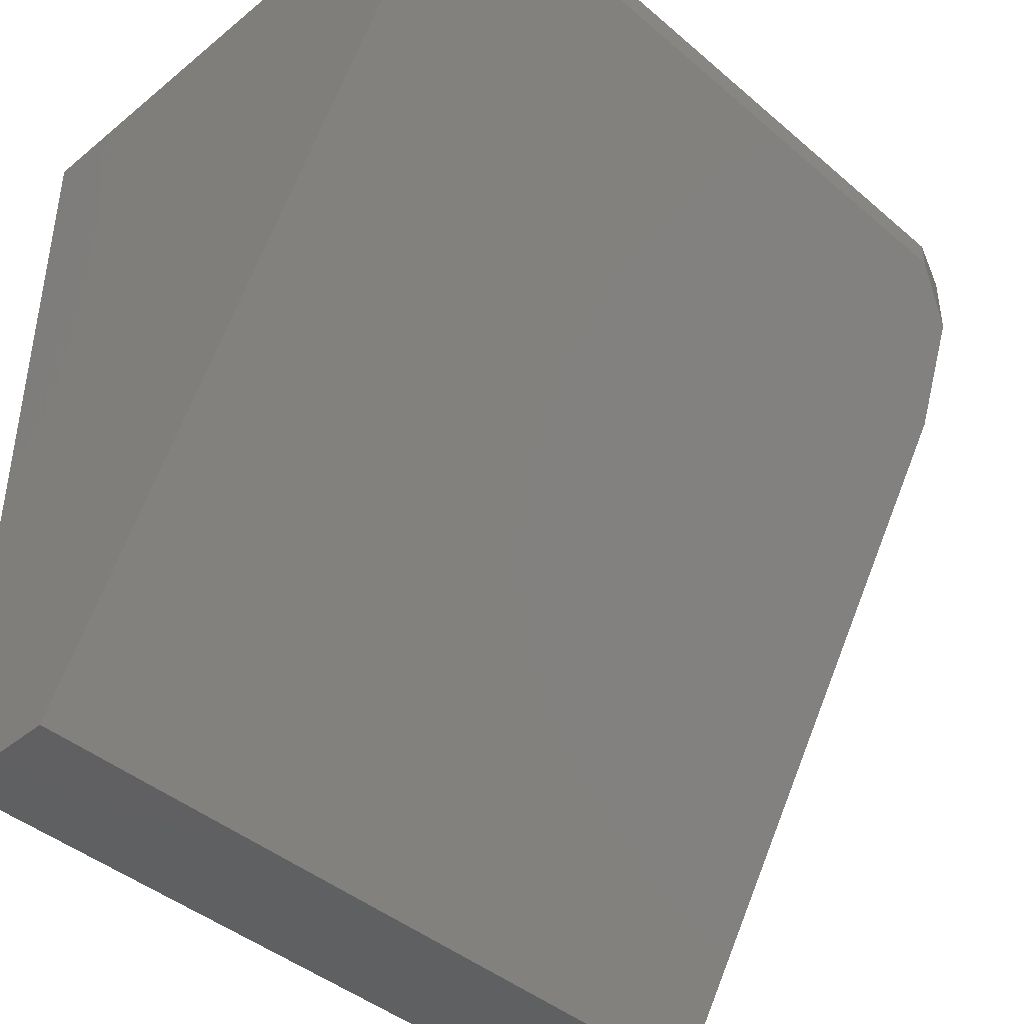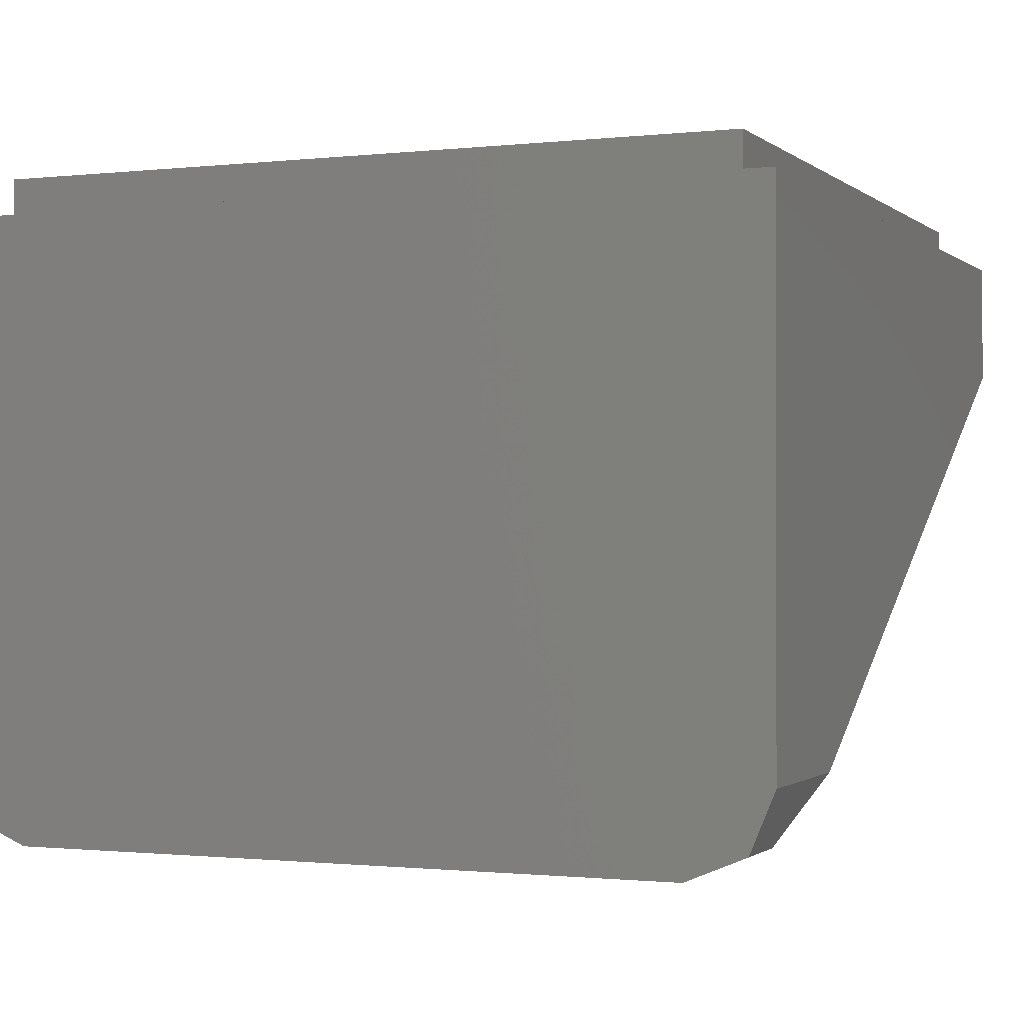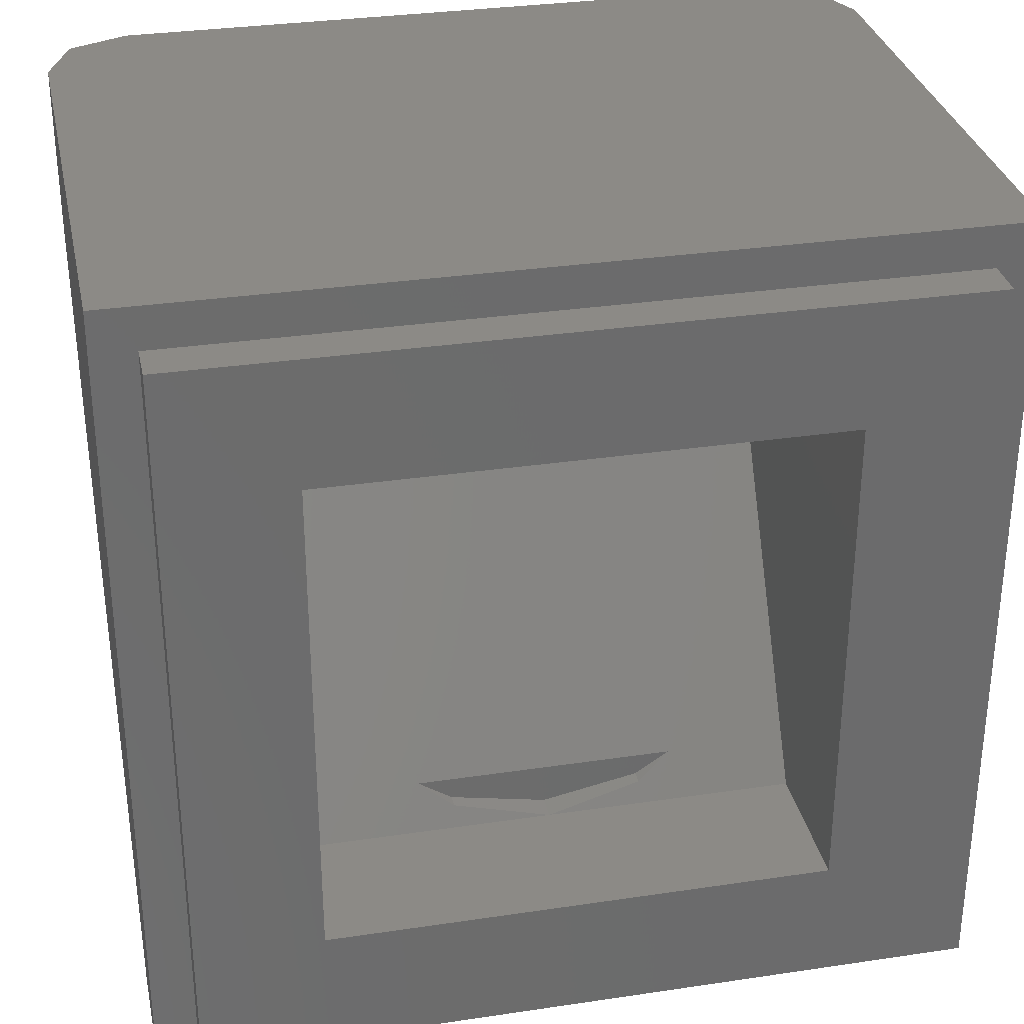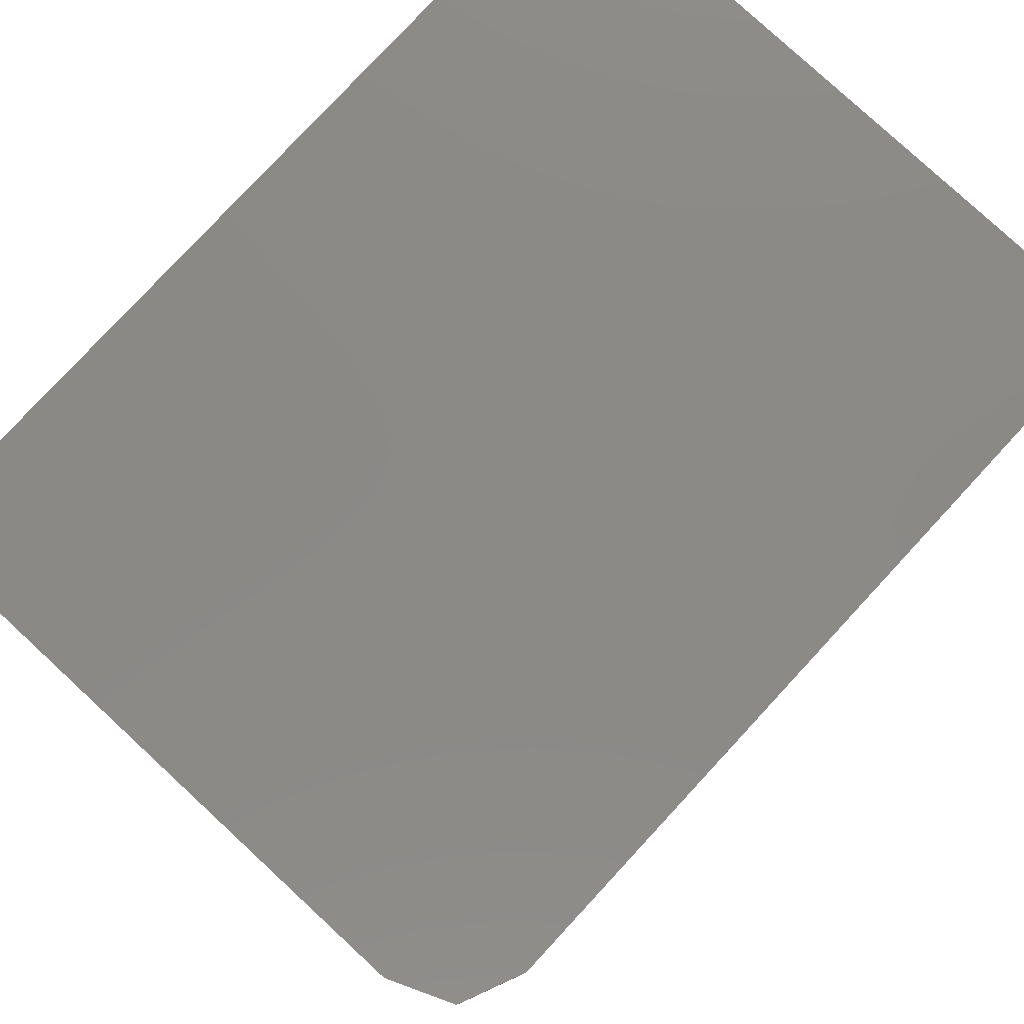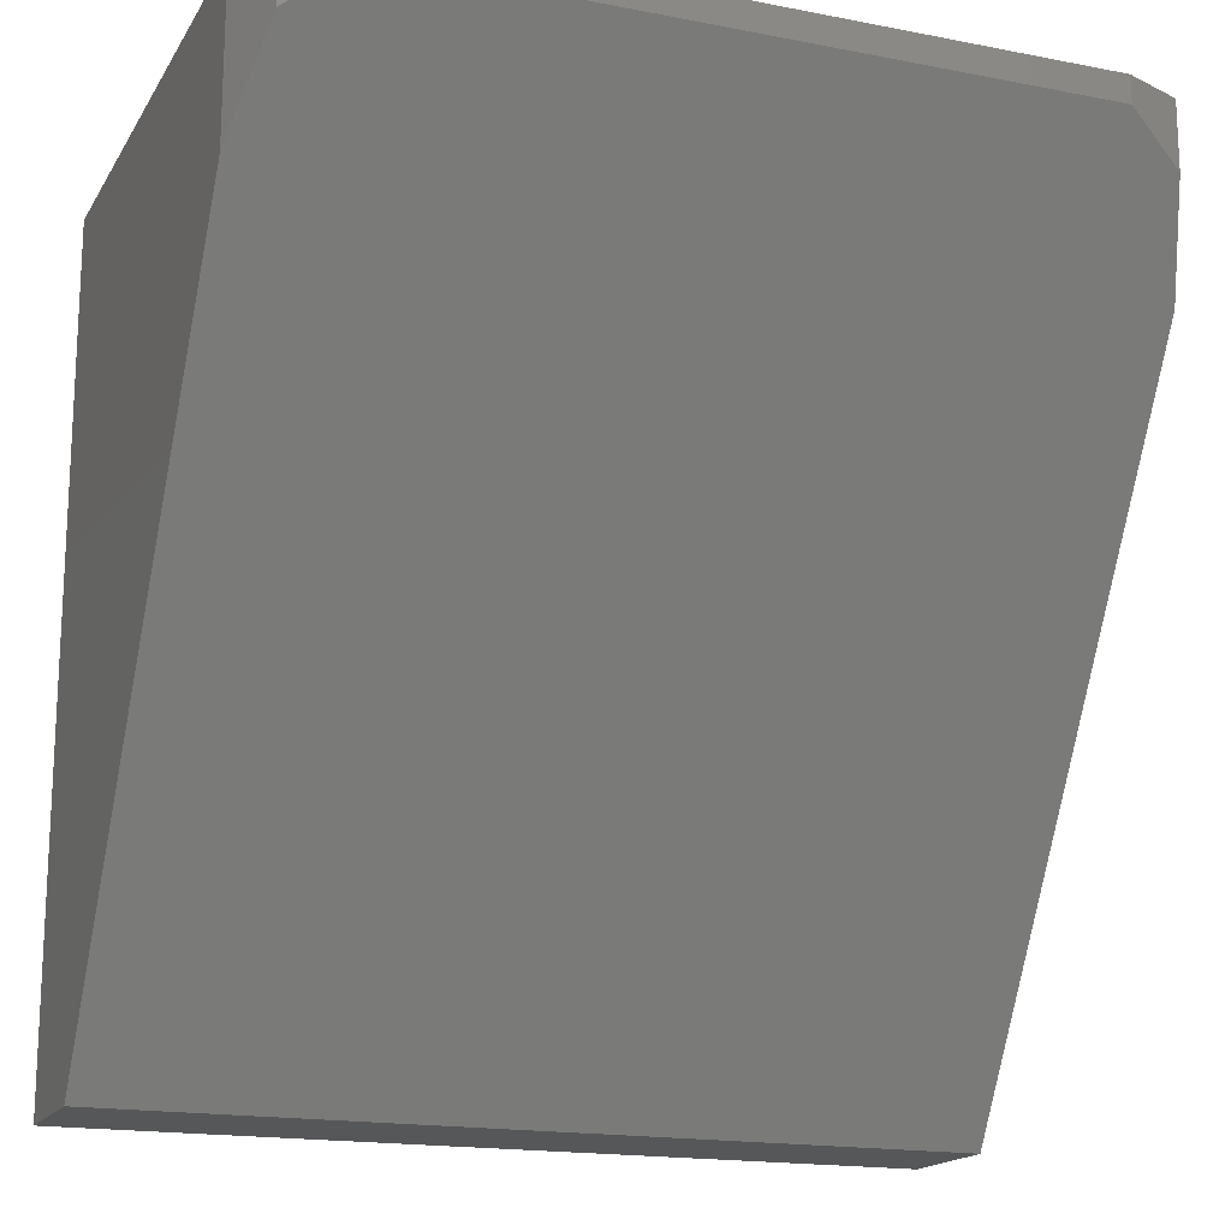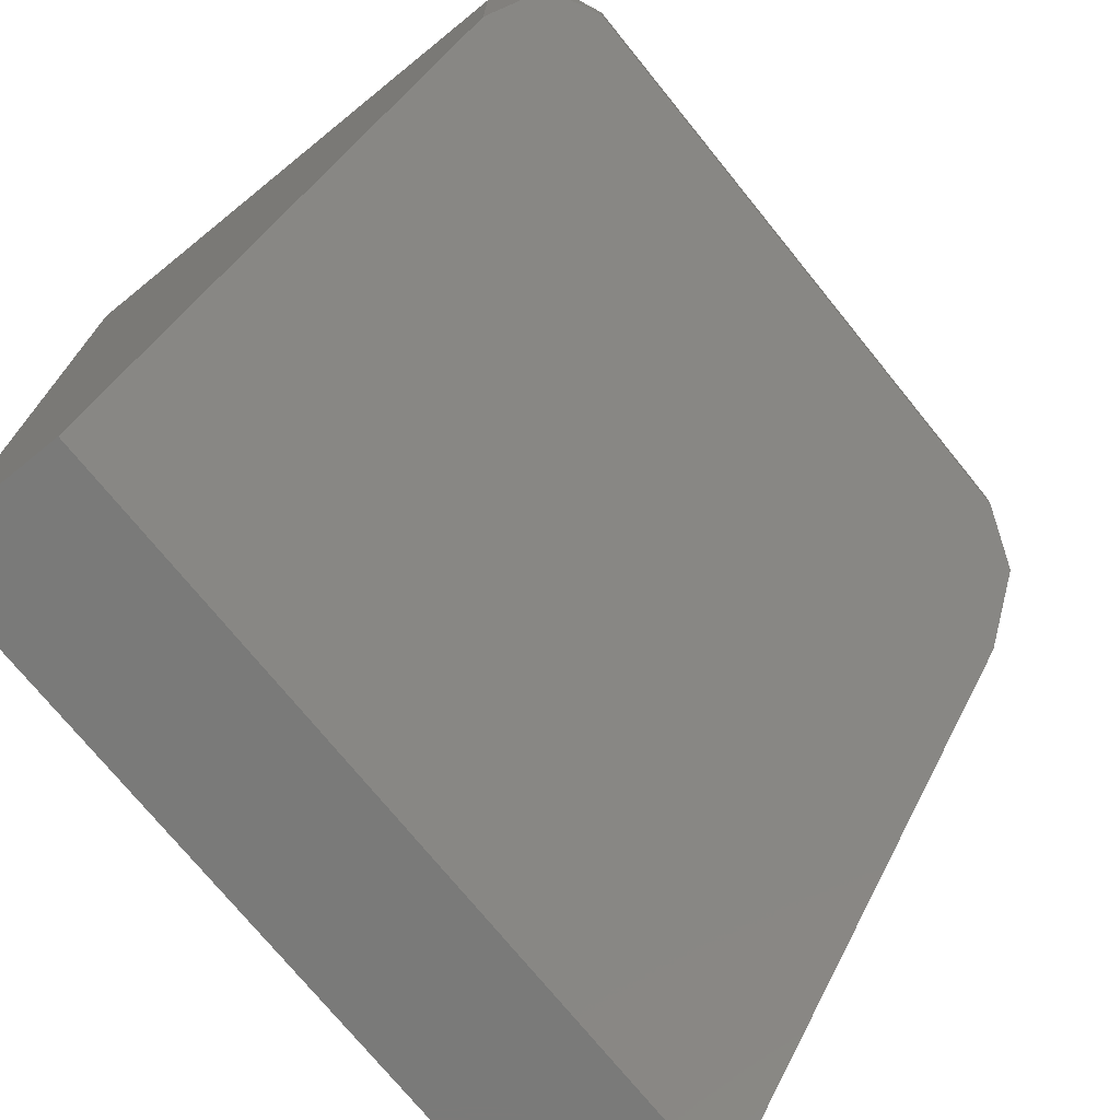
<metadata>
{"format":"stl","ext":"stl","renderer":"f3d","projection":"perspective","resolution":1024,"background":"white","views":[{"elev":-42.3,"azim":-45.6,"up":"+Z"},{"elev":-0.9,"azim":22.8,"up":"+Y"},{"elev":31.7,"azim":168.1,"up":"+Z"},{"elev":79.4,"azim":-47.2,"up":"+Z"},{"elev":-17.1,"azim":-21.5,"up":"+Z"},{"elev":-73.3,"azim":-51.0,"up":"+Z"}]}
</metadata>
<code>
# stl→obj: 42 verts, 79 faces
v -0.1244 -0.16 -0.2
v -0.09184 -0.16 -0.2217
v -0.09184 -0.147 -0.2217
v 0.1244 -0.16 -0.2
v 0.09184 -0.147 -0.2217
v 0.09184 -0.16 -0.2217
v -0.24 -0.136 -0.24
v 0 -0.136 -0.24
v 0.24 -0.136 -0.24
v 0.4 -0.16 -0.4
v 0.4 -0.04 -0.4
v 0.4 -0.04 0.4
v 0.3764 -0.6004 0.334
v 0.32 -0.624 0.3733
v 0.4 -0.544 0.24
v 0.32 -0.624 0.4
v 0.3764 -0.6004 0.4
v 0.4 -0.544 0.4
v -0.4 -0.04 -0.4
v -0.4 -0.16 -0.4
v -0.4 -0.04 0.4
v -0.32 -0.624 0.3733
v -0.3764 -0.6004 0.334
v -0.4 -0.544 0.24
v -0.3764 -0.6004 0.4
v -0.32 -0.624 0.4
v -0.4 -0.544 0.4
v 0 -0.16 -0.24
v -0.24 -0.424 0.24
v 0.24 -0.424 0.24
v 0.36 -0.04 -0.36
v 0.36 -0.04 0.36
v -0.36 -0.04 0.36
v -0.36 -0.04 -0.36
v 0.24 0 -0.24
v 0.24 0 0.24
v 0.36 0 0.36
v 0.36 0 -0.36
v -0.24 0 0.24
v -0.24 0 -0.24
v -0.36 0 -0.36
v -0.36 0 0.36
f 1 2 3
f 4 5 6
f 1 3 7
f 7 3 8
f 4 9 5
f 9 8 5
f 10 11 12
f 13 14 15
f 16 17 18
f 19 20 21
f 22 23 24
f 25 26 27
f 28 2 6
f 1 7 29
f 9 4 30
f 11 31 32
f 11 32 12
f 21 33 34
f 21 34 19
f 12 32 33
f 12 33 21
f 19 34 31
f 19 31 11
f 35 36 37
f 35 37 38
f 39 40 41
f 39 41 42
f 40 35 38
f 40 38 41
f 36 39 42
f 36 42 37
f 30 36 35
f 30 35 9
f 29 7 40
f 29 40 39
f 2 28 8
f 2 8 3
f 28 6 5
f 28 5 8
f 16 14 13
f 16 13 17
f 17 13 15
f 17 15 18
f 12 18 15
f 12 15 10
f 23 22 26
f 23 26 25
f 24 23 25
f 24 25 27
f 24 27 21
f 24 21 20
f 26 22 14
f 26 14 16
f 22 24 15
f 22 15 14
f 27 26 16
f 27 16 18
f 1 4 6
f 1 6 2
f 1 29 30
f 1 30 4
f 36 30 29
f 36 29 39
f 7 9 35
f 7 35 40
f 11 10 20
f 11 20 19
f 37 32 31
f 37 31 38
f 42 33 32
f 42 32 37
f 41 34 33
f 41 33 42
f 38 31 34
f 38 34 41
f 20 10 15
f 20 15 24
f 21 27 18
f 21 18 12

</code>
